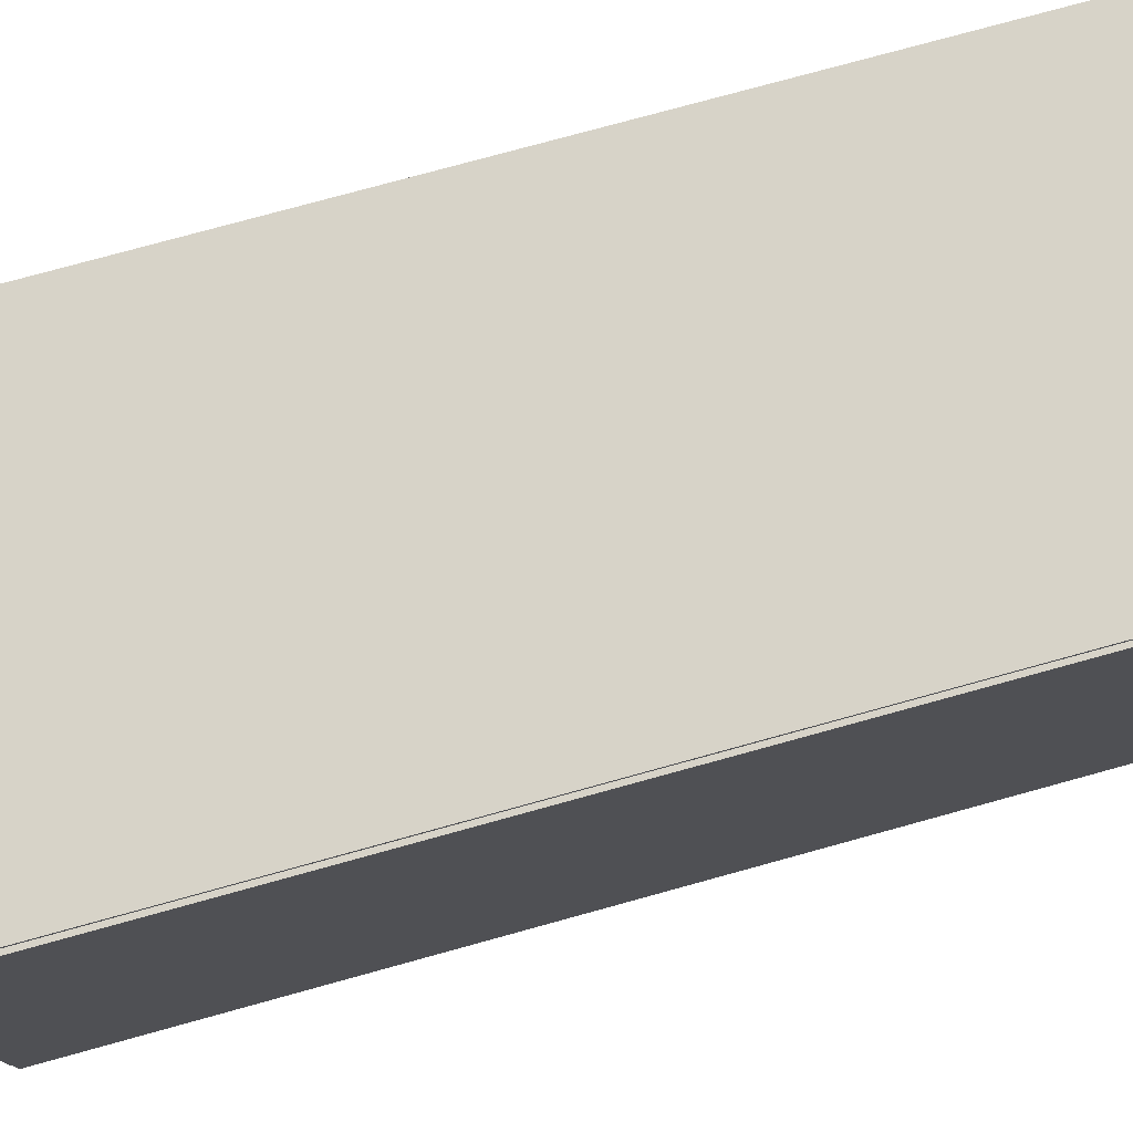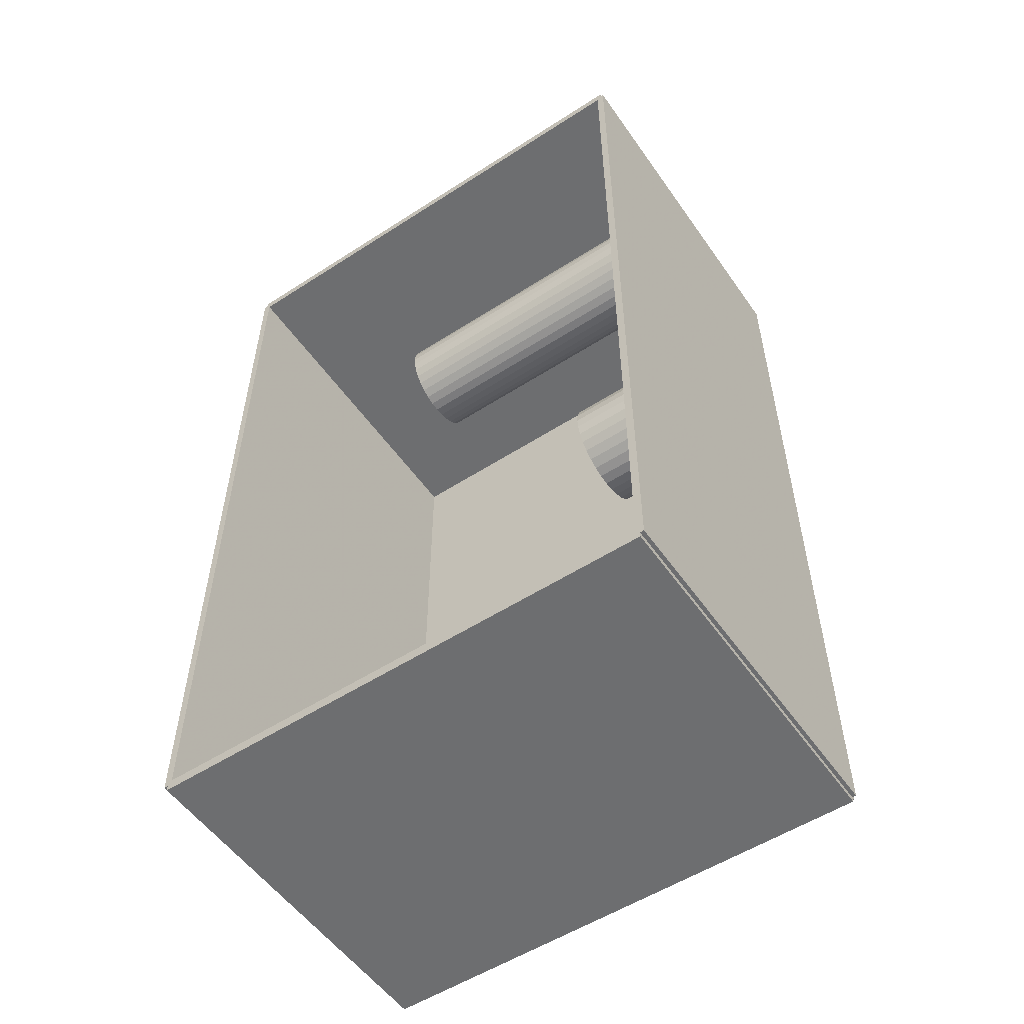
<metadata>
{"format":"obj","ext":"obj","renderer":"f3d","projection":"perspective","resolution":1024,"background":"white","views":[{"elev":76.8,"azim":-105.4,"up":"+Z"},{"elev":-54.3,"azim":124.4,"up":"+Y"}]}
</metadata>
<code>
v -0.101 -0.2437 -0.002133
v -0.101 -0.2437 0.002133
v -0.101 0.2437 -0.002133
v -0.101 0.2437 0.002133
v 0.101 -0.2437 -0.002133
v 0.101 -0.2437 0.002133
v 0.101 0.2437 -0.002133
v 0.101 0.2437 0.002133
v -0.09885 -0.2437 0
v -0.1031 -0.2437 0
v -0.09885 0.2437 0
v -0.1031 0.2437 0
v -0.09885 -0.2437 0.2812
v -0.1031 -0.2437 0.2812
v -0.09885 0.2437 0.2812
v -0.1031 0.2437 0.2812
v -0.101 0.2407 0.2812
v -0.101 0.2466 0.2812
v -0.101 0.2407 0
v -0.101 0.2466 0
v 0.101 0.2407 0.2812
v 0.101 0.2466 0.2812
v 0.101 0.2407 0
v 0.101 0.2466 0
v -0.101 -0.2407 0
v -0.101 -0.2466 0
v -0.101 -0.2407 0.2812
v -0.101 -0.2466 0.2812
v 0.101 -0.2407 0
v 0.101 -0.2466 0
v 0.101 -0.2407 0.2812
v 0.101 -0.2466 0.2812
v -0.101 -0.2437 0.2791
v -0.101 -0.2437 0.2834
v -0.101 0.2437 0.2791
v -0.101 0.2437 0.2834
v 0.101 -0.2437 0.2791
v 0.101 -0.2437 0.2834
v 0.101 0.2437 0.2791
v 0.101 0.2437 0.2834
v 0.03692 0.1215 0.004267
v 0.06311 0.1215 0.004267
v 0.06311 0.1215 0.08873
v 0.03692 0.1215 0.08873
v 0.06261 0.1266 0.004267
v 0.06261 0.1266 0.08873
v 0.06112 0.1315 0.004267
v 0.06112 0.1315 0.08873
v 0.0587 0.136 0.004267
v 0.0587 0.136 0.08873
v 0.05544 0.14 0.004267
v 0.05544 0.14 0.08873
v 0.05147 0.1432 0.004267
v 0.05147 0.1432 0.08873
v 0.04695 0.1456 0.004267
v 0.04695 0.1456 0.08873
v 0.04203 0.1471 0.004267
v 0.04203 0.1471 0.08873
v 0.03692 0.1476 0.004267
v 0.03692 0.1476 0.08873
v 0.03182 0.1471 0.004267
v 0.03182 0.1471 0.08873
v 0.0269 0.1456 0.004267
v 0.0269 0.1456 0.08873
v 0.02237 0.1432 0.004267
v 0.02237 0.1432 0.08873
v 0.01841 0.14 0.004267
v 0.01841 0.14 0.08873
v 0.01515 0.136 0.004267
v 0.01515 0.136 0.08873
v 0.01273 0.1315 0.004267
v 0.01273 0.1315 0.08873
v 0.01124 0.1266 0.004267
v 0.01124 0.1266 0.08873
v 0.01074 0.1215 0.004267
v 0.01074 0.1215 0.08873
v 0.01124 0.1163 0.004267
v 0.01124 0.1163 0.08873
v 0.01273 0.1114 0.004267
v 0.01273 0.1114 0.08873
v 0.01515 0.1069 0.004267
v 0.01515 0.1069 0.08873
v 0.01841 0.1029 0.004267
v 0.01841 0.1029 0.08873
v 0.02237 0.09968 0.004267
v 0.02237 0.09968 0.08873
v 0.0269 0.09726 0.004267
v 0.0269 0.09726 0.08873
v 0.03182 0.09577 0.004267
v 0.03182 0.09577 0.08873
v 0.03692 0.09527 0.004267
v 0.03692 0.09527 0.08873
v 0.04203 0.09577 0.004267
v 0.04203 0.09577 0.08873
v 0.04695 0.09726 0.004267
v 0.04695 0.09726 0.08873
v 0.05147 0.09968 0.004267
v 0.05147 0.09968 0.08873
v 0.05544 0.1029 0.004267
v 0.05544 0.1029 0.08873
v 0.0587 0.1069 0.004267
v 0.0587 0.1069 0.08873
v 0.06112 0.1114 0.004267
v 0.06112 0.1114 0.08873
v 0.06261 0.1163 0.004267
v 0.06261 0.1163 0.08873
v 0.03692 0.1215 0.08873
v 0.06311 0.1215 0.08873
v 0.06311 0.1215 0.1732
v 0.03692 0.1215 0.1732
v 0.06261 0.1266 0.08873
v 0.06261 0.1266 0.1732
v 0.06112 0.1315 0.08873
v 0.06112 0.1315 0.1732
v 0.0587 0.136 0.08873
v 0.0587 0.136 0.1732
v 0.05544 0.14 0.08873
v 0.05544 0.14 0.1732
v 0.05147 0.1432 0.08873
v 0.05147 0.1432 0.1732
v 0.04695 0.1456 0.08873
v 0.04695 0.1456 0.1732
v 0.04203 0.1471 0.08873
v 0.04203 0.1471 0.1732
v 0.03692 0.1476 0.08873
v 0.03692 0.1476 0.1732
v 0.03182 0.1471 0.08873
v 0.03182 0.1471 0.1732
v 0.0269 0.1456 0.08873
v 0.0269 0.1456 0.1732
v 0.02237 0.1432 0.08873
v 0.02237 0.1432 0.1732
v 0.01841 0.14 0.08873
v 0.01841 0.14 0.1732
v 0.01515 0.136 0.08873
v 0.01515 0.136 0.1732
v 0.01273 0.1315 0.08873
v 0.01273 0.1315 0.1732
v 0.01124 0.1266 0.08873
v 0.01124 0.1266 0.1732
v 0.01074 0.1215 0.08873
v 0.01074 0.1215 0.1732
v 0.01124 0.1163 0.08873
v 0.01124 0.1163 0.1732
v 0.01273 0.1114 0.08873
v 0.01273 0.1114 0.1732
v 0.01515 0.1069 0.08873
v 0.01515 0.1069 0.1732
v 0.01841 0.1029 0.08873
v 0.01841 0.1029 0.1732
v 0.02237 0.09968 0.08873
v 0.02237 0.09968 0.1732
v 0.0269 0.09726 0.08873
v 0.0269 0.09726 0.1732
v 0.03182 0.09577 0.08873
v 0.03182 0.09577 0.1732
v 0.03692 0.09527 0.08873
v 0.03692 0.09527 0.1732
v 0.04203 0.09577 0.08873
v 0.04203 0.09577 0.1732
v 0.04695 0.09726 0.08873
v 0.04695 0.09726 0.1732
v 0.05147 0.09968 0.08873
v 0.05147 0.09968 0.1732
v 0.05544 0.1029 0.08873
v 0.05544 0.1029 0.1732
v 0.0587 0.1069 0.08873
v 0.0587 0.1069 0.1732
v 0.06112 0.1114 0.08873
v 0.06112 0.1114 0.1732
v 0.06261 0.1163 0.08873
v 0.06261 0.1163 0.1732
v -0.0058 0.01369 0.004267
v 0.02421 0.01369 0.004267
v 0.02421 0.01369 0.07604
v -0.0058 0.01369 0.07604
v 0.02363 0.01955 0.004267
v 0.02363 0.01955 0.07604
v 0.02192 0.02517 0.004267
v 0.02192 0.02517 0.07604
v 0.01915 0.03036 0.004267
v 0.01915 0.03036 0.07604
v 0.01542 0.03491 0.004267
v 0.01542 0.03491 0.07604
v 0.01087 0.03864 0.004267
v 0.01087 0.03864 0.07604
v 0.005684 0.04141 0.004267
v 0.005684 0.04141 0.07604
v 5.446e-05 0.04312 0.004267
v 5.446e-05 0.04312 0.07604
v -0.0058 0.0437 0.004267
v -0.0058 0.0437 0.07604
v -0.01165 0.04312 0.004267
v -0.01165 0.04312 0.07604
v -0.01728 0.04141 0.004267
v -0.01728 0.04141 0.07604
v -0.02247 0.03864 0.004267
v -0.02247 0.03864 0.07604
v -0.02702 0.03491 0.004267
v -0.02702 0.03491 0.07604
v -0.03075 0.03036 0.004267
v -0.03075 0.03036 0.07604
v -0.03352 0.02517 0.004267
v -0.03352 0.02517 0.07604
v -0.03523 0.01955 0.004267
v -0.03523 0.01955 0.07604
v -0.03581 0.01369 0.004267
v -0.03581 0.01369 0.07604
v -0.03523 0.007837 0.004267
v -0.03523 0.007837 0.07604
v -0.03352 0.002208 0.004267
v -0.03352 0.002208 0.07604
v -0.03075 -0.00298 0.004267
v -0.03075 -0.00298 0.07604
v -0.02702 -0.007528 0.004267
v -0.02702 -0.007528 0.07604
v -0.02247 -0.01126 0.004267
v -0.02247 -0.01126 0.07604
v -0.01728 -0.01403 0.004267
v -0.01728 -0.01403 0.07604
v -0.01165 -0.01574 0.004267
v -0.01165 -0.01574 0.07604
v -0.0058 -0.01632 0.004267
v -0.0058 -0.01632 0.07604
v 5.446e-05 -0.01574 0.004267
v 5.446e-05 -0.01574 0.07604
v 0.005684 -0.01403 0.004267
v 0.005684 -0.01403 0.07604
v 0.01087 -0.01126 0.004267
v 0.01087 -0.01126 0.07604
v 0.01542 -0.007528 0.004267
v 0.01542 -0.007528 0.07604
v 0.01915 -0.00298 0.004267
v 0.01915 -0.00298 0.07604
v 0.02192 0.002208 0.004267
v 0.02192 0.002208 0.07604
v 0.02363 0.007837 0.004267
v 0.02363 0.007837 0.07604
v -0.01738 -0.1156 0.004267
v 0.007392 -0.1156 0.004267
v 0.007392 -0.1156 0.08944
v -0.01738 -0.1156 0.08944
v 0.006916 -0.1108 0.004267
v 0.006916 -0.1108 0.08944
v 0.005506 -0.1061 0.004267
v 0.005506 -0.1061 0.08944
v 0.003217 -0.1018 0.004267
v 0.003217 -0.1018 0.08944
v 0.0001358 -0.09808 0.004267
v 0.0001358 -0.09808 0.08944
v -0.003618 -0.095 0.004267
v -0.003618 -0.095 0.08944
v -0.007902 -0.09271 0.004267
v -0.007902 -0.09271 0.08944
v -0.01255 -0.0913 0.004267
v -0.01255 -0.0913 0.08944
v -0.01738 -0.09082 0.004267
v -0.01738 -0.09082 0.08944
v -0.02222 -0.0913 0.004267
v -0.02222 -0.0913 0.08944
v -0.02686 -0.09271 0.004267
v -0.02686 -0.09271 0.08944
v -0.03115 -0.095 0.004267
v -0.03115 -0.095 0.08944
v -0.0349 -0.09808 0.004267
v -0.0349 -0.09808 0.08944
v -0.03798 -0.1018 0.004267
v -0.03798 -0.1018 0.08944
v -0.04027 -0.1061 0.004267
v -0.04027 -0.1061 0.08944
v -0.04168 -0.1108 0.004267
v -0.04168 -0.1108 0.08944
v -0.04216 -0.1156 0.004267
v -0.04216 -0.1156 0.08944
v -0.04168 -0.1204 0.004267
v -0.04168 -0.1204 0.08944
v -0.04027 -0.1251 0.004267
v -0.04027 -0.1251 0.08944
v -0.03798 -0.1294 0.004267
v -0.03798 -0.1294 0.08944
v -0.0349 -0.1331 0.004267
v -0.0349 -0.1331 0.08944
v -0.03115 -0.1362 0.004267
v -0.03115 -0.1362 0.08944
v -0.02686 -0.1385 0.004267
v -0.02686 -0.1385 0.08944
v -0.02222 -0.1399 0.004267
v -0.02222 -0.1399 0.08944
v -0.01738 -0.1404 0.004267
v -0.01738 -0.1404 0.08944
v -0.01255 -0.1399 0.004267
v -0.01255 -0.1399 0.08944
v -0.007902 -0.1385 0.004267
v -0.007902 -0.1385 0.08944
v -0.003618 -0.1362 0.004267
v -0.003618 -0.1362 0.08944
v 0.0001358 -0.1331 0.004267
v 0.0001358 -0.1331 0.08944
v 0.003217 -0.1294 0.004267
v 0.003217 -0.1294 0.08944
v 0.005506 -0.1251 0.004267
v 0.005506 -0.1251 0.08944
v 0.006916 -0.1204 0.004267
v 0.006916 -0.1204 0.08944
v -0.01738 -0.1156 0.08944
v 0.007392 -0.1156 0.08944
v 0.007392 -0.1156 0.1746
v -0.01738 -0.1156 0.1746
v 0.006916 -0.1108 0.08944
v 0.006916 -0.1108 0.1746
v 0.005506 -0.1061 0.08944
v 0.005506 -0.1061 0.1746
v 0.003217 -0.1018 0.08944
v 0.003217 -0.1018 0.1746
v 0.0001358 -0.09808 0.08944
v 0.0001358 -0.09808 0.1746
v -0.003618 -0.095 0.08944
v -0.003618 -0.095 0.1746
v -0.007902 -0.09271 0.08944
v -0.007902 -0.09271 0.1746
v -0.01255 -0.0913 0.08944
v -0.01255 -0.0913 0.1746
v -0.01738 -0.09082 0.08944
v -0.01738 -0.09082 0.1746
v -0.02222 -0.0913 0.08944
v -0.02222 -0.0913 0.1746
v -0.02686 -0.09271 0.08944
v -0.02686 -0.09271 0.1746
v -0.03115 -0.095 0.08944
v -0.03115 -0.095 0.1746
v -0.0349 -0.09808 0.08944
v -0.0349 -0.09808 0.1746
v -0.03798 -0.1018 0.08944
v -0.03798 -0.1018 0.1746
v -0.04027 -0.1061 0.08944
v -0.04027 -0.1061 0.1746
v -0.04168 -0.1108 0.08944
v -0.04168 -0.1108 0.1746
v -0.04216 -0.1156 0.08944
v -0.04216 -0.1156 0.1746
v -0.04168 -0.1204 0.08944
v -0.04168 -0.1204 0.1746
v -0.04027 -0.1251 0.08944
v -0.04027 -0.1251 0.1746
v -0.03798 -0.1294 0.08944
v -0.03798 -0.1294 0.1746
v -0.0349 -0.1331 0.08944
v -0.0349 -0.1331 0.1746
v -0.03115 -0.1362 0.08944
v -0.03115 -0.1362 0.1746
v -0.02686 -0.1385 0.08944
v -0.02686 -0.1385 0.1746
v -0.02222 -0.1399 0.08944
v -0.02222 -0.1399 0.1746
v -0.01738 -0.1404 0.08944
v -0.01738 -0.1404 0.1746
v -0.01255 -0.1399 0.08944
v -0.01255 -0.1399 0.1746
v -0.007902 -0.1385 0.08944
v -0.007902 -0.1385 0.1746
v -0.003618 -0.1362 0.08944
v -0.003618 -0.1362 0.1746
v 0.0001358 -0.1331 0.08944
v 0.0001358 -0.1331 0.1746
v 0.003217 -0.1294 0.08944
v 0.003217 -0.1294 0.1746
v 0.005506 -0.1251 0.08944
v 0.005506 -0.1251 0.1746
v 0.006916 -0.1204 0.08944
v 0.006916 -0.1204 0.1746
f 2 4 1
f 5 2 1
f 1 4 3
f 3 5 1
f 2 8 4
f 6 2 5
f 6 8 2
f 4 8 3
f 7 5 3
f 3 8 7
f 7 6 5
f 8 6 7
f 10 12 9
f 13 10 9
f 9 12 11
f 11 13 9
f 10 16 12
f 14 10 13
f 14 16 10
f 12 16 11
f 15 13 11
f 11 16 15
f 15 14 13
f 16 14 15
f 18 20 17
f 21 18 17
f 17 20 19
f 19 21 17
f 18 24 20
f 22 18 21
f 22 24 18
f 20 24 19
f 23 21 19
f 19 24 23
f 23 22 21
f 24 22 23
f 26 28 25
f 29 26 25
f 25 28 27
f 27 29 25
f 26 32 28
f 30 26 29
f 30 32 26
f 28 32 27
f 31 29 27
f 27 32 31
f 31 30 29
f 32 30 31
f 34 36 33
f 37 34 33
f 33 36 35
f 35 37 33
f 34 40 36
f 38 34 37
f 38 40 34
f 36 40 35
f 39 37 35
f 35 40 39
f 39 38 37
f 40 38 39
f 42 41 45
f 42 45 43
f 43 45 46
f 43 46 44
f 45 41 47
f 45 47 46
f 46 47 48
f 46 48 44
f 47 41 49
f 47 49 48
f 48 49 50
f 48 50 44
f 49 41 51
f 49 51 50
f 50 51 52
f 50 52 44
f 51 41 53
f 51 53 52
f 52 53 54
f 52 54 44
f 53 41 55
f 53 55 54
f 54 55 56
f 54 56 44
f 55 41 57
f 55 57 56
f 56 57 58
f 56 58 44
f 57 41 59
f 57 59 58
f 58 59 60
f 58 60 44
f 59 41 61
f 59 61 60
f 60 61 62
f 60 62 44
f 61 41 63
f 61 63 62
f 62 63 64
f 62 64 44
f 63 41 65
f 63 65 64
f 64 65 66
f 64 66 44
f 65 41 67
f 65 67 66
f 66 67 68
f 66 68 44
f 67 41 69
f 67 69 68
f 68 69 70
f 68 70 44
f 69 41 71
f 69 71 70
f 70 71 72
f 70 72 44
f 71 41 73
f 71 73 72
f 72 73 74
f 72 74 44
f 73 41 75
f 73 75 74
f 74 75 76
f 74 76 44
f 75 41 77
f 75 77 76
f 76 77 78
f 76 78 44
f 77 41 79
f 77 79 78
f 78 79 80
f 78 80 44
f 79 41 81
f 79 81 80
f 80 81 82
f 80 82 44
f 81 41 83
f 81 83 82
f 82 83 84
f 82 84 44
f 83 41 85
f 83 85 84
f 84 85 86
f 84 86 44
f 85 41 87
f 85 87 86
f 86 87 88
f 86 88 44
f 87 41 89
f 87 89 88
f 88 89 90
f 88 90 44
f 89 41 91
f 89 91 90
f 90 91 92
f 90 92 44
f 91 41 93
f 91 93 92
f 92 93 94
f 92 94 44
f 93 41 95
f 93 95 94
f 94 95 96
f 94 96 44
f 95 41 97
f 95 97 96
f 96 97 98
f 96 98 44
f 97 41 99
f 97 99 98
f 98 99 100
f 98 100 44
f 99 41 101
f 99 101 100
f 100 101 102
f 100 102 44
f 101 41 103
f 101 103 102
f 102 103 104
f 102 104 44
f 103 41 105
f 103 105 104
f 104 105 106
f 104 106 44
f 105 41 42
f 105 42 106
f 106 42 43
f 106 43 44
f 108 107 111
f 108 111 109
f 109 111 112
f 109 112 110
f 111 107 113
f 111 113 112
f 112 113 114
f 112 114 110
f 113 107 115
f 113 115 114
f 114 115 116
f 114 116 110
f 115 107 117
f 115 117 116
f 116 117 118
f 116 118 110
f 117 107 119
f 117 119 118
f 118 119 120
f 118 120 110
f 119 107 121
f 119 121 120
f 120 121 122
f 120 122 110
f 121 107 123
f 121 123 122
f 122 123 124
f 122 124 110
f 123 107 125
f 123 125 124
f 124 125 126
f 124 126 110
f 125 107 127
f 125 127 126
f 126 127 128
f 126 128 110
f 127 107 129
f 127 129 128
f 128 129 130
f 128 130 110
f 129 107 131
f 129 131 130
f 130 131 132
f 130 132 110
f 131 107 133
f 131 133 132
f 132 133 134
f 132 134 110
f 133 107 135
f 133 135 134
f 134 135 136
f 134 136 110
f 135 107 137
f 135 137 136
f 136 137 138
f 136 138 110
f 137 107 139
f 137 139 138
f 138 139 140
f 138 140 110
f 139 107 141
f 139 141 140
f 140 141 142
f 140 142 110
f 141 107 143
f 141 143 142
f 142 143 144
f 142 144 110
f 143 107 145
f 143 145 144
f 144 145 146
f 144 146 110
f 145 107 147
f 145 147 146
f 146 147 148
f 146 148 110
f 147 107 149
f 147 149 148
f 148 149 150
f 148 150 110
f 149 107 151
f 149 151 150
f 150 151 152
f 150 152 110
f 151 107 153
f 151 153 152
f 152 153 154
f 152 154 110
f 153 107 155
f 153 155 154
f 154 155 156
f 154 156 110
f 155 107 157
f 155 157 156
f 156 157 158
f 156 158 110
f 157 107 159
f 157 159 158
f 158 159 160
f 158 160 110
f 159 107 161
f 159 161 160
f 160 161 162
f 160 162 110
f 161 107 163
f 161 163 162
f 162 163 164
f 162 164 110
f 163 107 165
f 163 165 164
f 164 165 166
f 164 166 110
f 165 107 167
f 165 167 166
f 166 167 168
f 166 168 110
f 167 107 169
f 167 169 168
f 168 169 170
f 168 170 110
f 169 107 171
f 169 171 170
f 170 171 172
f 170 172 110
f 171 107 108
f 171 108 172
f 172 108 109
f 172 109 110
f 174 173 177
f 174 177 175
f 175 177 178
f 175 178 176
f 177 173 179
f 177 179 178
f 178 179 180
f 178 180 176
f 179 173 181
f 179 181 180
f 180 181 182
f 180 182 176
f 181 173 183
f 181 183 182
f 182 183 184
f 182 184 176
f 183 173 185
f 183 185 184
f 184 185 186
f 184 186 176
f 185 173 187
f 185 187 186
f 186 187 188
f 186 188 176
f 187 173 189
f 187 189 188
f 188 189 190
f 188 190 176
f 189 173 191
f 189 191 190
f 190 191 192
f 190 192 176
f 191 173 193
f 191 193 192
f 192 193 194
f 192 194 176
f 193 173 195
f 193 195 194
f 194 195 196
f 194 196 176
f 195 173 197
f 195 197 196
f 196 197 198
f 196 198 176
f 197 173 199
f 197 199 198
f 198 199 200
f 198 200 176
f 199 173 201
f 199 201 200
f 200 201 202
f 200 202 176
f 201 173 203
f 201 203 202
f 202 203 204
f 202 204 176
f 203 173 205
f 203 205 204
f 204 205 206
f 204 206 176
f 205 173 207
f 205 207 206
f 206 207 208
f 206 208 176
f 207 173 209
f 207 209 208
f 208 209 210
f 208 210 176
f 209 173 211
f 209 211 210
f 210 211 212
f 210 212 176
f 211 173 213
f 211 213 212
f 212 213 214
f 212 214 176
f 213 173 215
f 213 215 214
f 214 215 216
f 214 216 176
f 215 173 217
f 215 217 216
f 216 217 218
f 216 218 176
f 217 173 219
f 217 219 218
f 218 219 220
f 218 220 176
f 219 173 221
f 219 221 220
f 220 221 222
f 220 222 176
f 221 173 223
f 221 223 222
f 222 223 224
f 222 224 176
f 223 173 225
f 223 225 224
f 224 225 226
f 224 226 176
f 225 173 227
f 225 227 226
f 226 227 228
f 226 228 176
f 227 173 229
f 227 229 228
f 228 229 230
f 228 230 176
f 229 173 231
f 229 231 230
f 230 231 232
f 230 232 176
f 231 173 233
f 231 233 232
f 232 233 234
f 232 234 176
f 233 173 235
f 233 235 234
f 234 235 236
f 234 236 176
f 235 173 237
f 235 237 236
f 236 237 238
f 236 238 176
f 237 173 174
f 237 174 238
f 238 174 175
f 238 175 176
f 240 239 243
f 240 243 241
f 241 243 244
f 241 244 242
f 243 239 245
f 243 245 244
f 244 245 246
f 244 246 242
f 245 239 247
f 245 247 246
f 246 247 248
f 246 248 242
f 247 239 249
f 247 249 248
f 248 249 250
f 248 250 242
f 249 239 251
f 249 251 250
f 250 251 252
f 250 252 242
f 251 239 253
f 251 253 252
f 252 253 254
f 252 254 242
f 253 239 255
f 253 255 254
f 254 255 256
f 254 256 242
f 255 239 257
f 255 257 256
f 256 257 258
f 256 258 242
f 257 239 259
f 257 259 258
f 258 259 260
f 258 260 242
f 259 239 261
f 259 261 260
f 260 261 262
f 260 262 242
f 261 239 263
f 261 263 262
f 262 263 264
f 262 264 242
f 263 239 265
f 263 265 264
f 264 265 266
f 264 266 242
f 265 239 267
f 265 267 266
f 266 267 268
f 266 268 242
f 267 239 269
f 267 269 268
f 268 269 270
f 268 270 242
f 269 239 271
f 269 271 270
f 270 271 272
f 270 272 242
f 271 239 273
f 271 273 272
f 272 273 274
f 272 274 242
f 273 239 275
f 273 275 274
f 274 275 276
f 274 276 242
f 275 239 277
f 275 277 276
f 276 277 278
f 276 278 242
f 277 239 279
f 277 279 278
f 278 279 280
f 278 280 242
f 279 239 281
f 279 281 280
f 280 281 282
f 280 282 242
f 281 239 283
f 281 283 282
f 282 283 284
f 282 284 242
f 283 239 285
f 283 285 284
f 284 285 286
f 284 286 242
f 285 239 287
f 285 287 286
f 286 287 288
f 286 288 242
f 287 239 289
f 287 289 288
f 288 289 290
f 288 290 242
f 289 239 291
f 289 291 290
f 290 291 292
f 290 292 242
f 291 239 293
f 291 293 292
f 292 293 294
f 292 294 242
f 293 239 295
f 293 295 294
f 294 295 296
f 294 296 242
f 295 239 297
f 295 297 296
f 296 297 298
f 296 298 242
f 297 239 299
f 297 299 298
f 298 299 300
f 298 300 242
f 299 239 301
f 299 301 300
f 300 301 302
f 300 302 242
f 301 239 303
f 301 303 302
f 302 303 304
f 302 304 242
f 303 239 240
f 303 240 304
f 304 240 241
f 304 241 242
f 306 305 309
f 306 309 307
f 307 309 310
f 307 310 308
f 309 305 311
f 309 311 310
f 310 311 312
f 310 312 308
f 311 305 313
f 311 313 312
f 312 313 314
f 312 314 308
f 313 305 315
f 313 315 314
f 314 315 316
f 314 316 308
f 315 305 317
f 315 317 316
f 316 317 318
f 316 318 308
f 317 305 319
f 317 319 318
f 318 319 320
f 318 320 308
f 319 305 321
f 319 321 320
f 320 321 322
f 320 322 308
f 321 305 323
f 321 323 322
f 322 323 324
f 322 324 308
f 323 305 325
f 323 325 324
f 324 325 326
f 324 326 308
f 325 305 327
f 325 327 326
f 326 327 328
f 326 328 308
f 327 305 329
f 327 329 328
f 328 329 330
f 328 330 308
f 329 305 331
f 329 331 330
f 330 331 332
f 330 332 308
f 331 305 333
f 331 333 332
f 332 333 334
f 332 334 308
f 333 305 335
f 333 335 334
f 334 335 336
f 334 336 308
f 335 305 337
f 335 337 336
f 336 337 338
f 336 338 308
f 337 305 339
f 337 339 338
f 338 339 340
f 338 340 308
f 339 305 341
f 339 341 340
f 340 341 342
f 340 342 308
f 341 305 343
f 341 343 342
f 342 343 344
f 342 344 308
f 343 305 345
f 343 345 344
f 344 345 346
f 344 346 308
f 345 305 347
f 345 347 346
f 346 347 348
f 346 348 308
f 347 305 349
f 347 349 348
f 348 349 350
f 348 350 308
f 349 305 351
f 349 351 350
f 350 351 352
f 350 352 308
f 351 305 353
f 351 353 352
f 352 353 354
f 352 354 308
f 353 305 355
f 353 355 354
f 354 355 356
f 354 356 308
f 355 305 357
f 355 357 356
f 356 357 358
f 356 358 308
f 357 305 359
f 357 359 358
f 358 359 360
f 358 360 308
f 359 305 361
f 359 361 360
f 360 361 362
f 360 362 308
f 361 305 363
f 361 363 362
f 362 363 364
f 362 364 308
f 363 305 365
f 363 365 364
f 364 365 366
f 364 366 308
f 365 305 367
f 365 367 366
f 366 367 368
f 366 368 308
f 367 305 369
f 367 369 368
f 368 369 370
f 368 370 308
f 369 305 306
f 369 306 370
f 370 306 307
f 370 307 308

</code>
